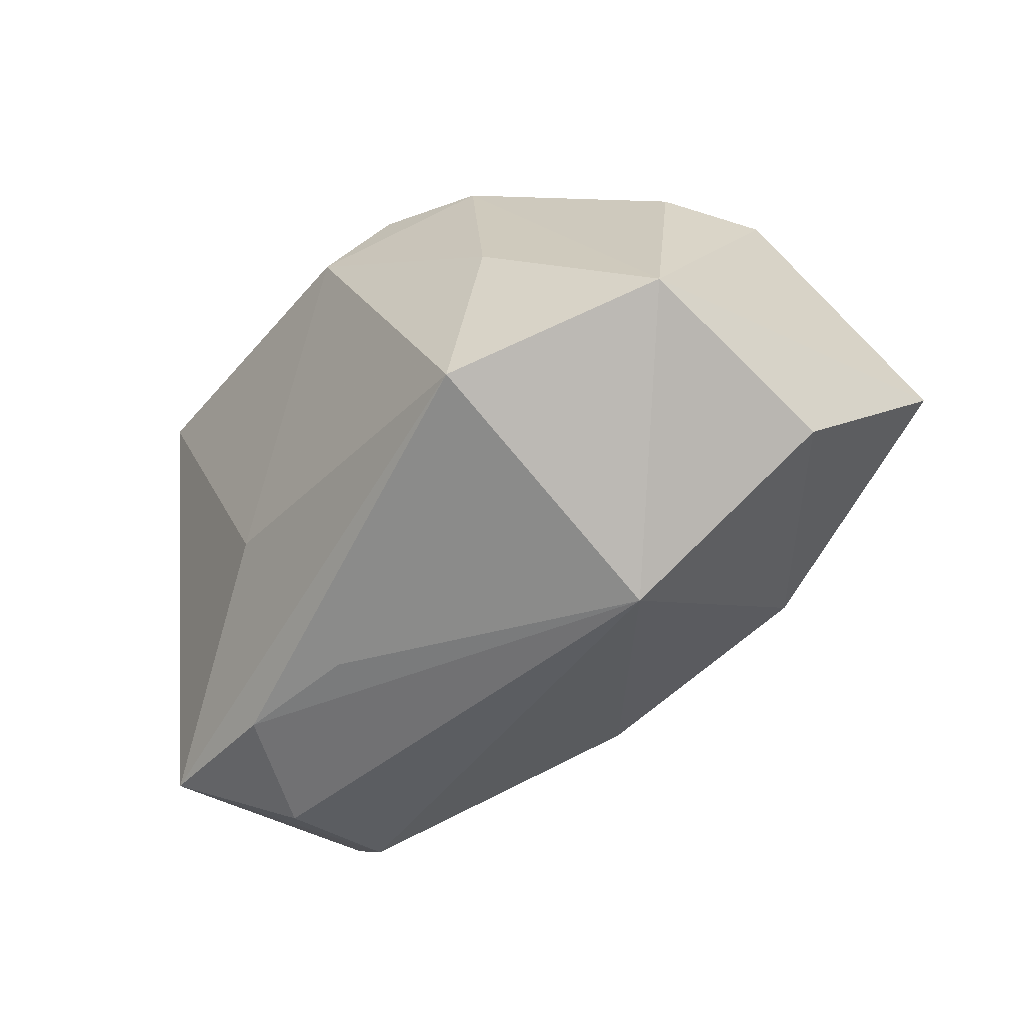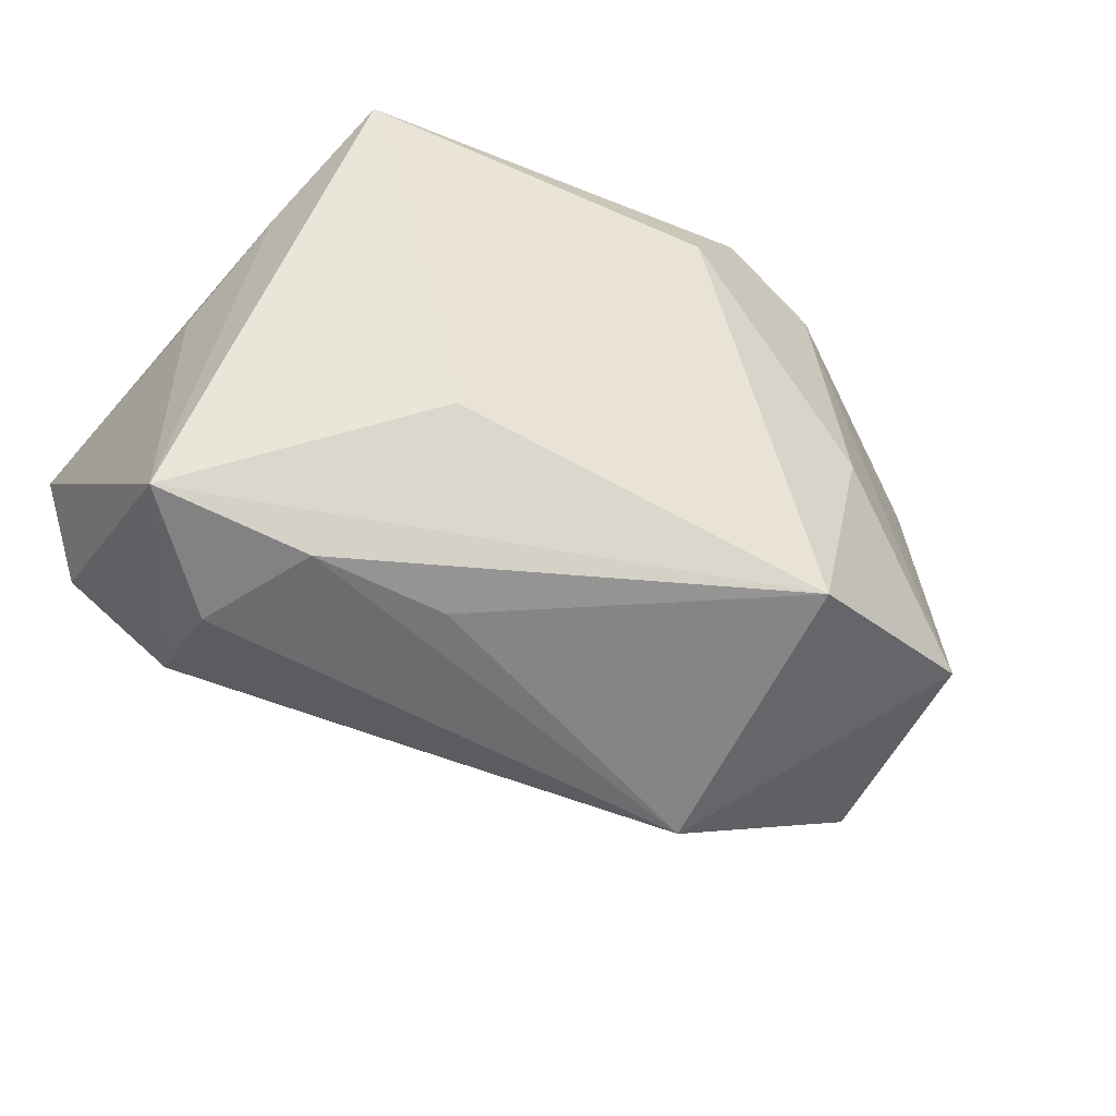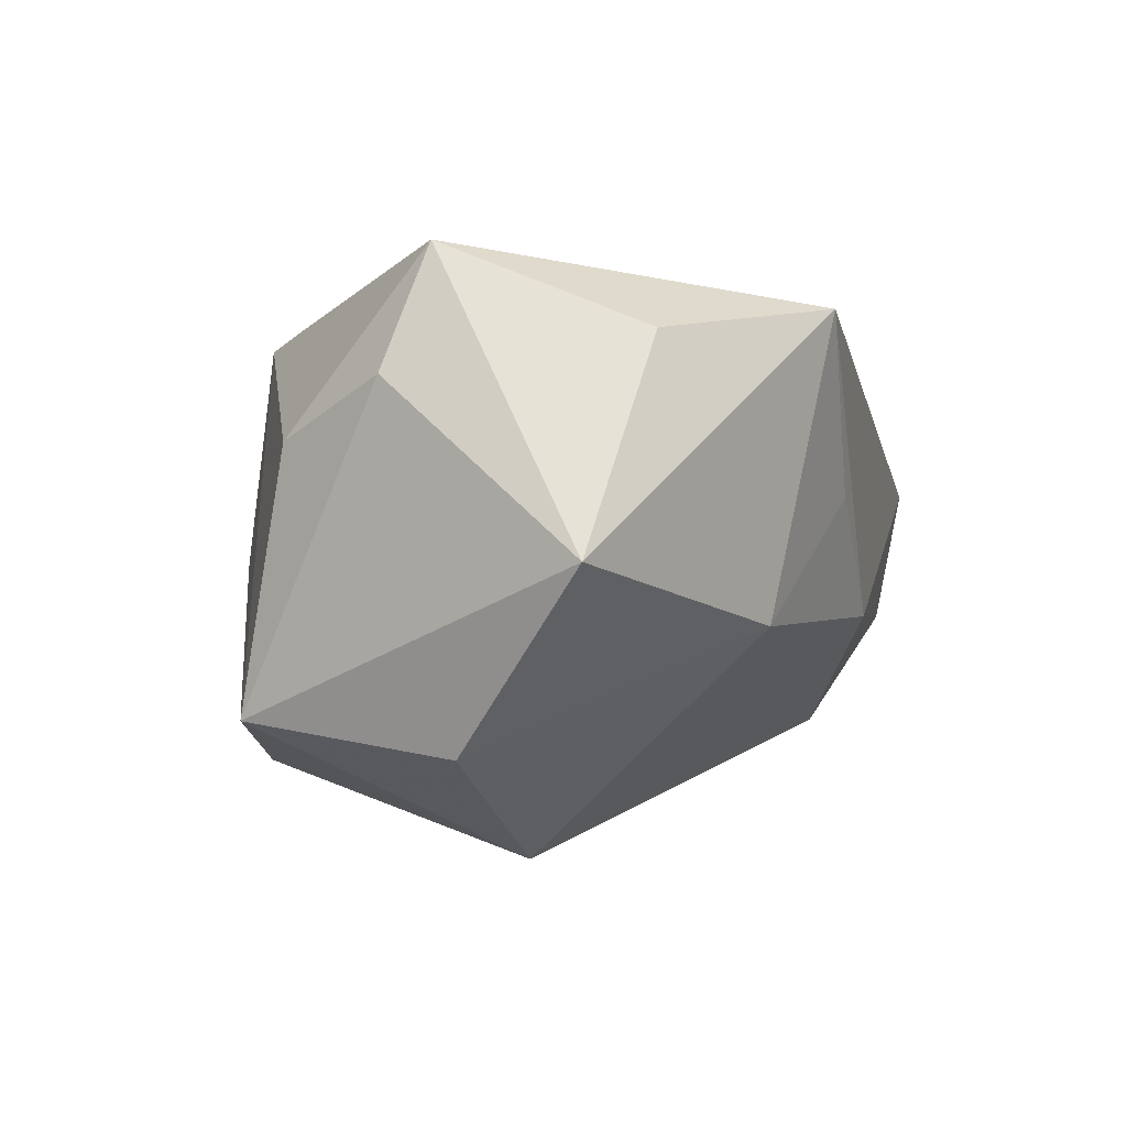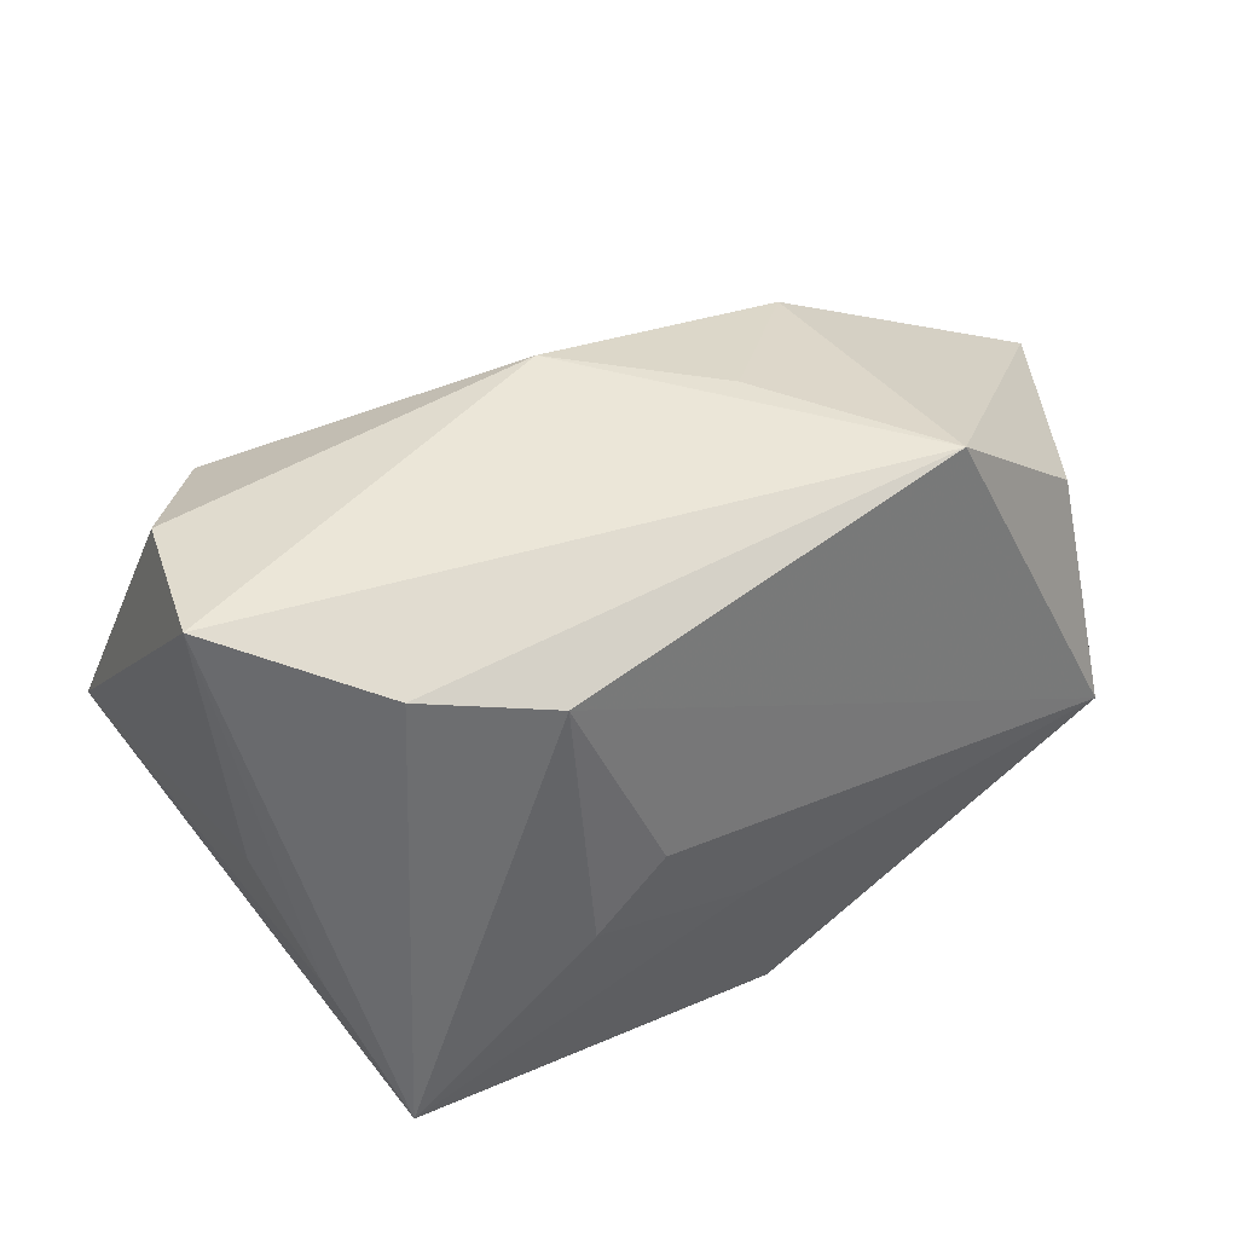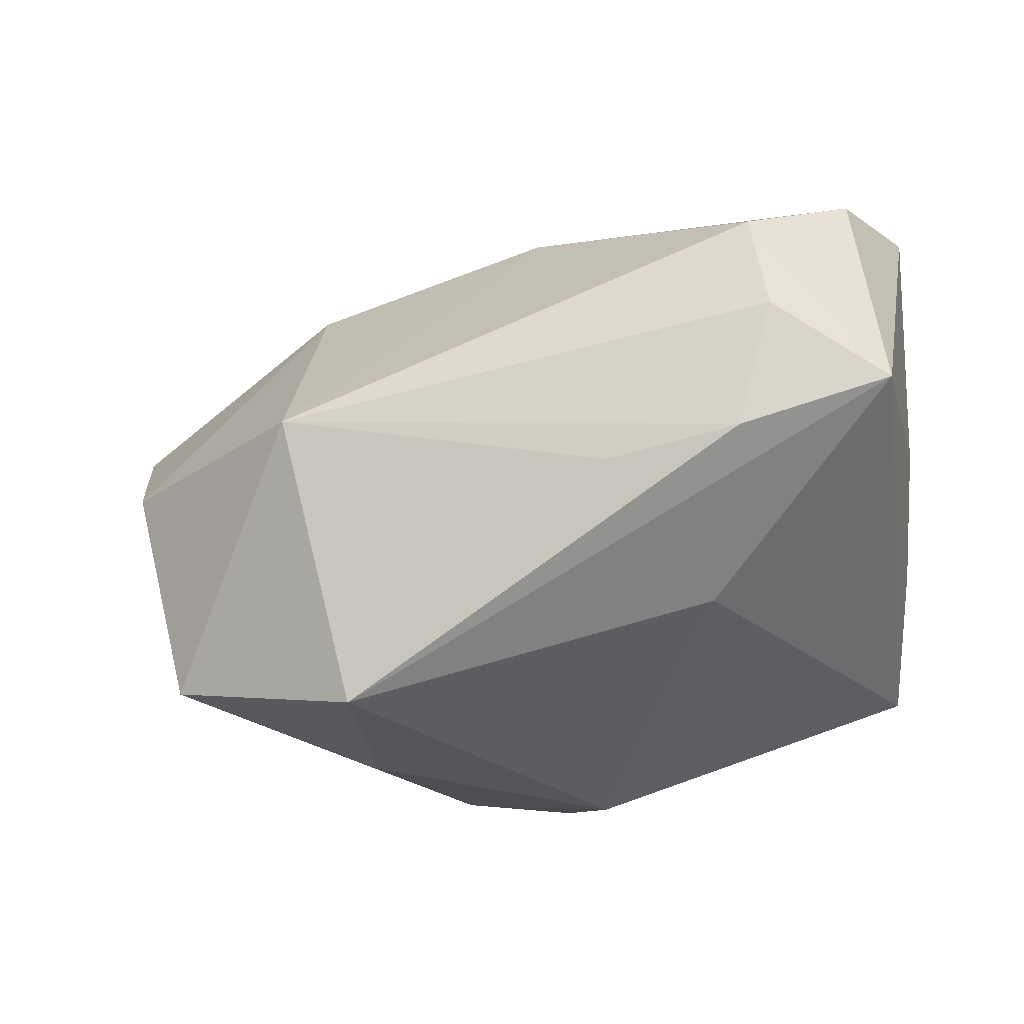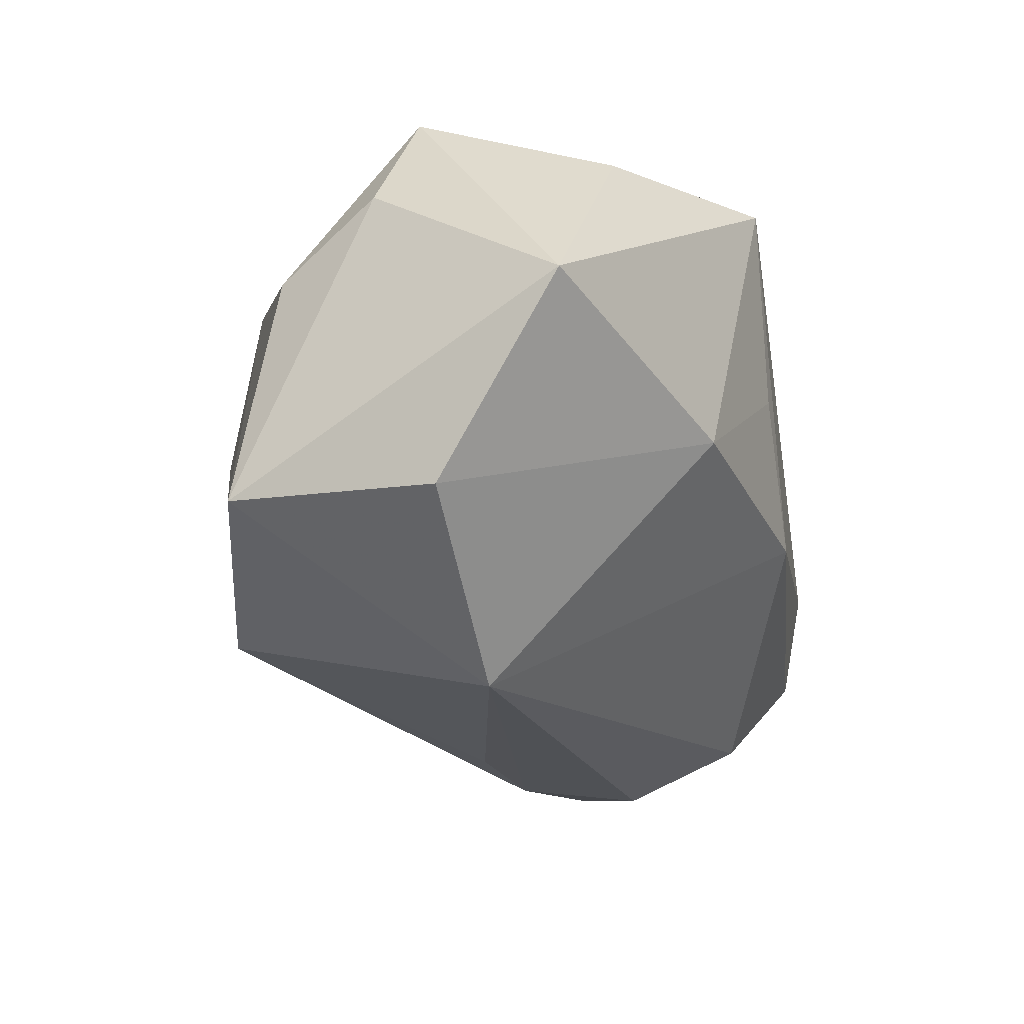
<metadata>
{"format":"obj","ext":"obj","renderer":"f3d","projection":"perspective","resolution":1024,"background":"white","views":[{"elev":-57.1,"azim":33.4,"up":"+Z"},{"elev":-44.3,"azim":-37.4,"up":"+Z"},{"elev":-0.5,"azim":103.5,"up":"+Z"},{"elev":46.2,"azim":-32.2,"up":"+Y"},{"elev":-23.9,"azim":-160.9,"up":"+Y"},{"elev":-29.7,"azim":100.0,"up":"+Z"}]}
</metadata>
<code>
v 0.02058 0.02093 -0.008615
v -0.0355 -0.007182 0.01346
v -0.01052 0.002382 0.02297
v 0.01539 -0.001107 -0.02926
v -0.02054 -0.01637 -0.009484
v -0.02741 0.02245 0.01518
v -0.00321 -0.02901 0.01238
v 0.03253 -0.005084 0.02297
v -0.0172 0.02036 0.02022
v -0.02767 0.01789 -0.01916
v -0.03997 -0.0004634 -0.01854
v -0.001991 -0.007811 0.02267
v -0.03543 0.02399 -0.008587
v 0.03634 -0.008373 0.01179
v -0.03248 -0.0184 0.02073
v -0.03009 0.006659 -0.02299
v 0.01129 -0.02665 -0.02128
v 0.04331 0.01002 -0.003402
v 0.01545 -0.02741 -0.003481
v 0.03534 -0.002138 -0.01916
v -0.01451 -0.007156 -0.02378
v 0.008975 0.02583 0.002529
v 0.01298 -0.02598 0.01613
v -0.03767 0.002987 0.00675
v -0.02662 -0.004915 -0.02236
v -0.01677 -0.003224 0.02293
v 0.002879 -0.02703 0.01908
v 0.0189 0.02618 0.01801
v 0.03108 -0.0221 -0.01651
v 0.0311 -0.01833 0.006753
v -0.0387 0.02618 0.004258
v -0.002806 0.02618 -0.008066
v 0.03274 0.01374 0.01531
f 32 31 28
f 28 9 8
f 31 11 24
f 10 32 4
f 28 31 6
f 6 9 28
f 6 31 15
f 15 9 6
f 25 17 11
f 15 11 5
f 11 17 5
f 28 18 1
f 4 32 1
f 4 1 20
f 20 1 18
f 26 9 15
f 33 18 28
f 28 8 33
f 33 8 18
f 14 8 30
f 18 8 14
f 15 31 2
f 31 24 2
f 2 11 15
f 2 24 11
f 31 32 13
f 32 10 13
f 13 11 31
f 13 10 11
f 30 8 23
f 4 17 21
f 21 25 4
f 17 25 21
f 11 10 16
f 16 25 11
f 16 10 4
f 4 25 16
f 22 32 28
f 28 1 22
f 22 1 32
f 29 20 18
f 29 14 30
f 18 14 29
f 29 19 17
f 29 17 4
f 4 20 29
f 30 23 29
f 29 23 19
f 12 26 15
f 8 26 12
f 3 8 9
f 9 26 3
f 3 26 8
f 27 23 8
f 27 12 15
f 8 12 27
f 19 23 7
f 23 27 7
f 17 19 7
f 7 27 15
f 15 5 7
f 7 5 17

</code>
